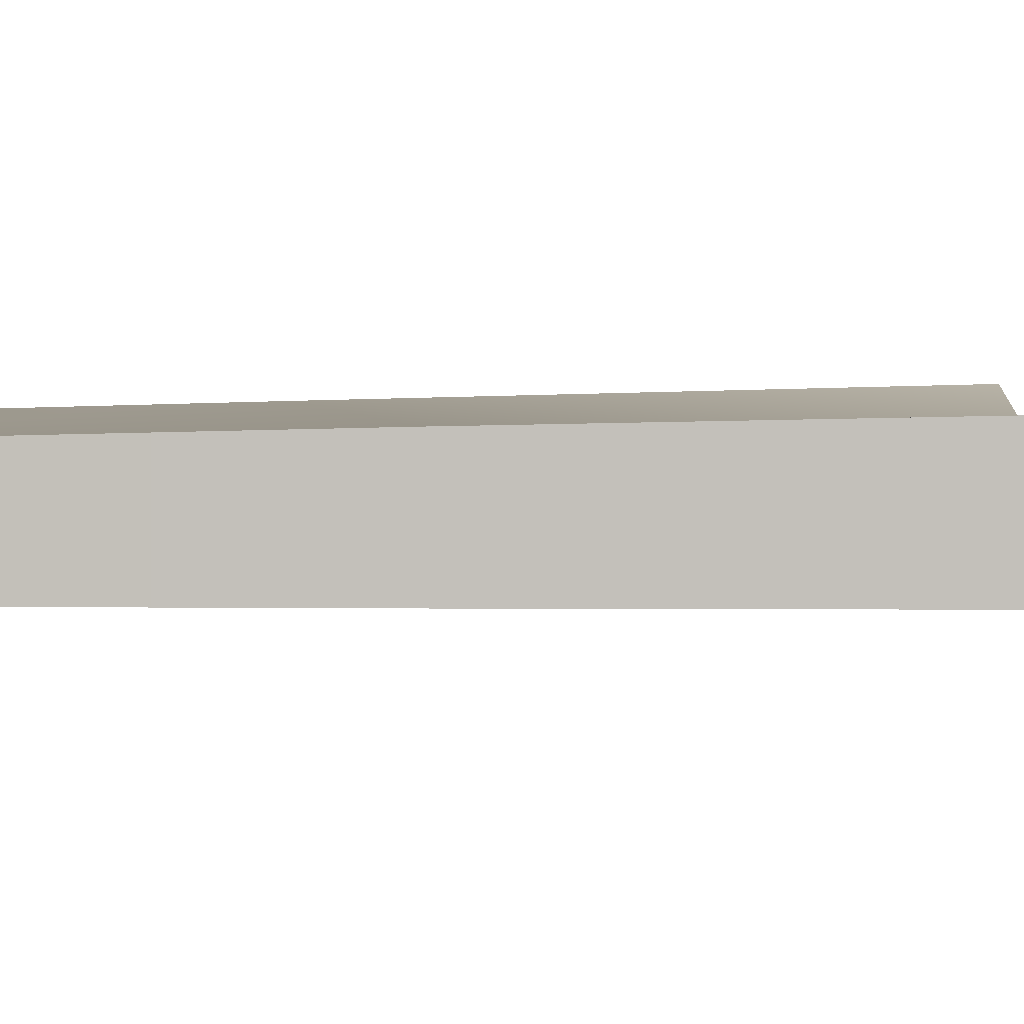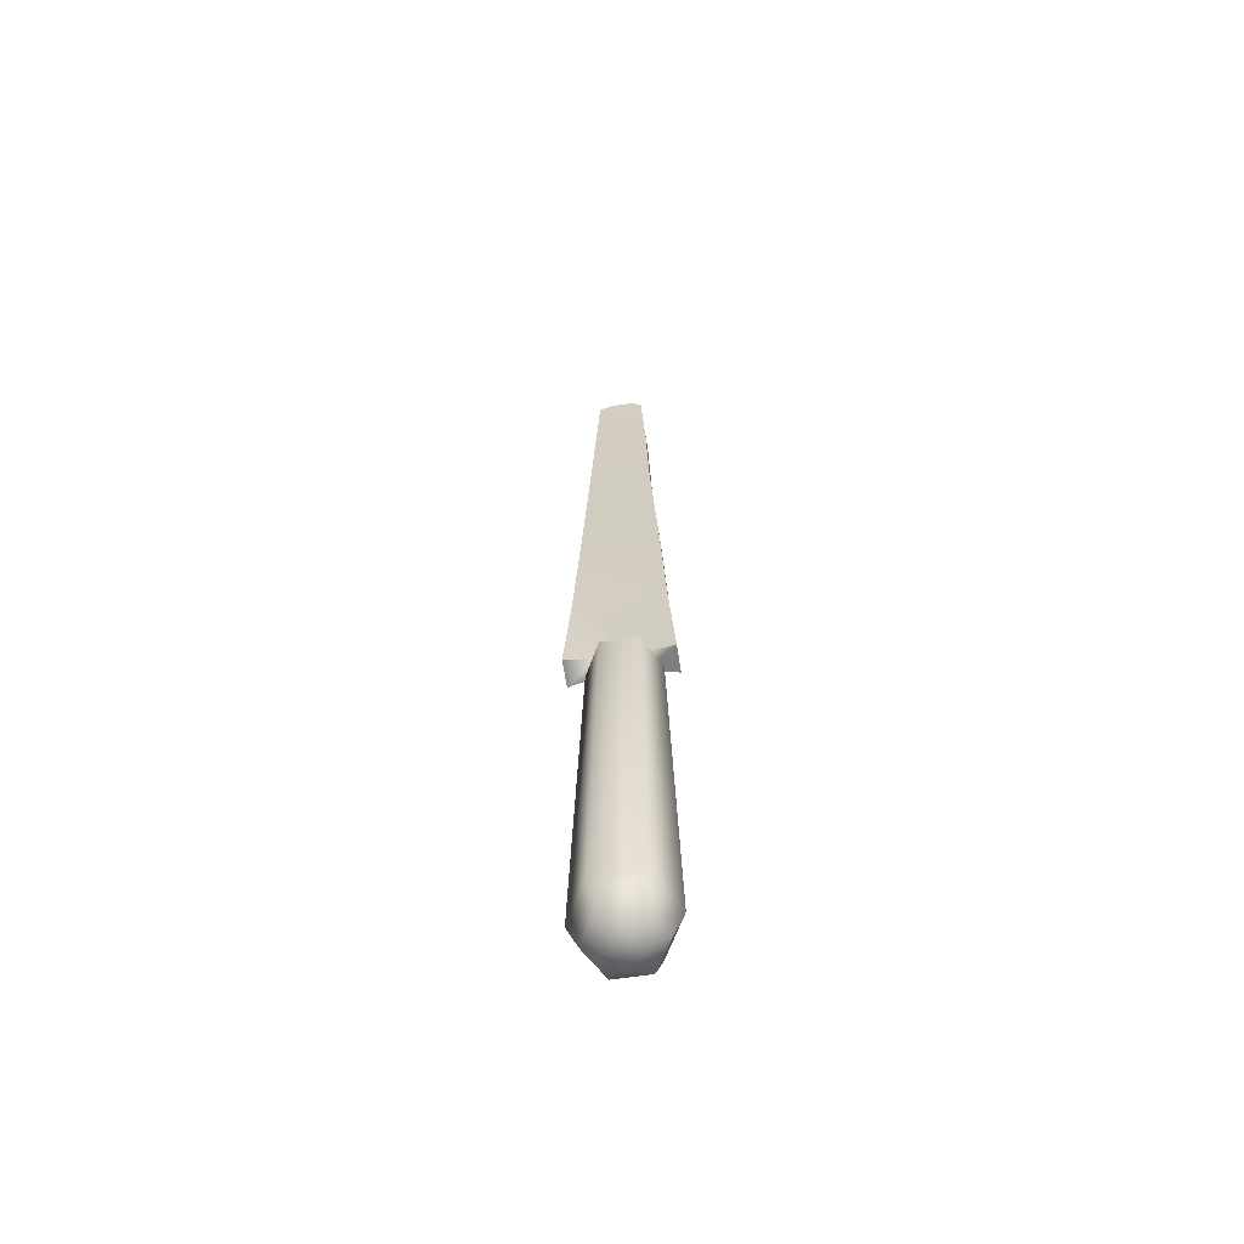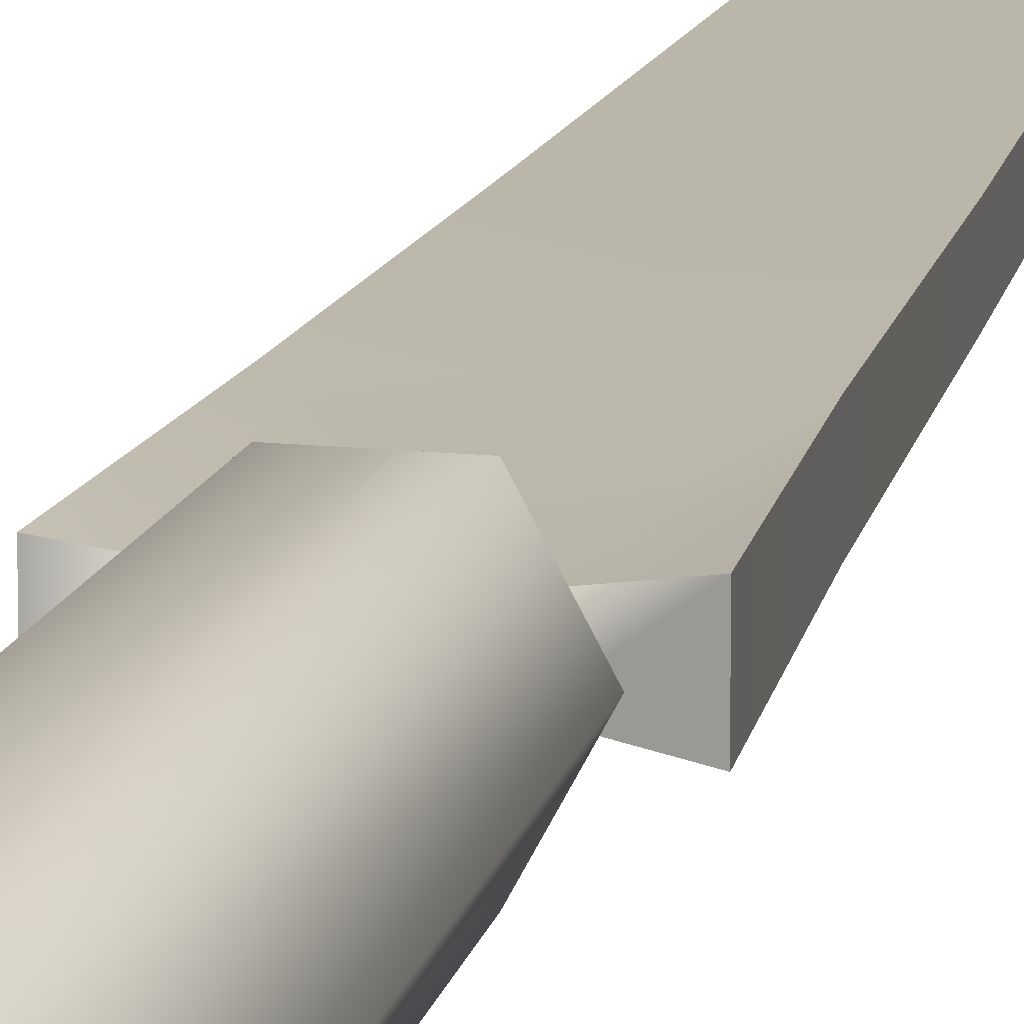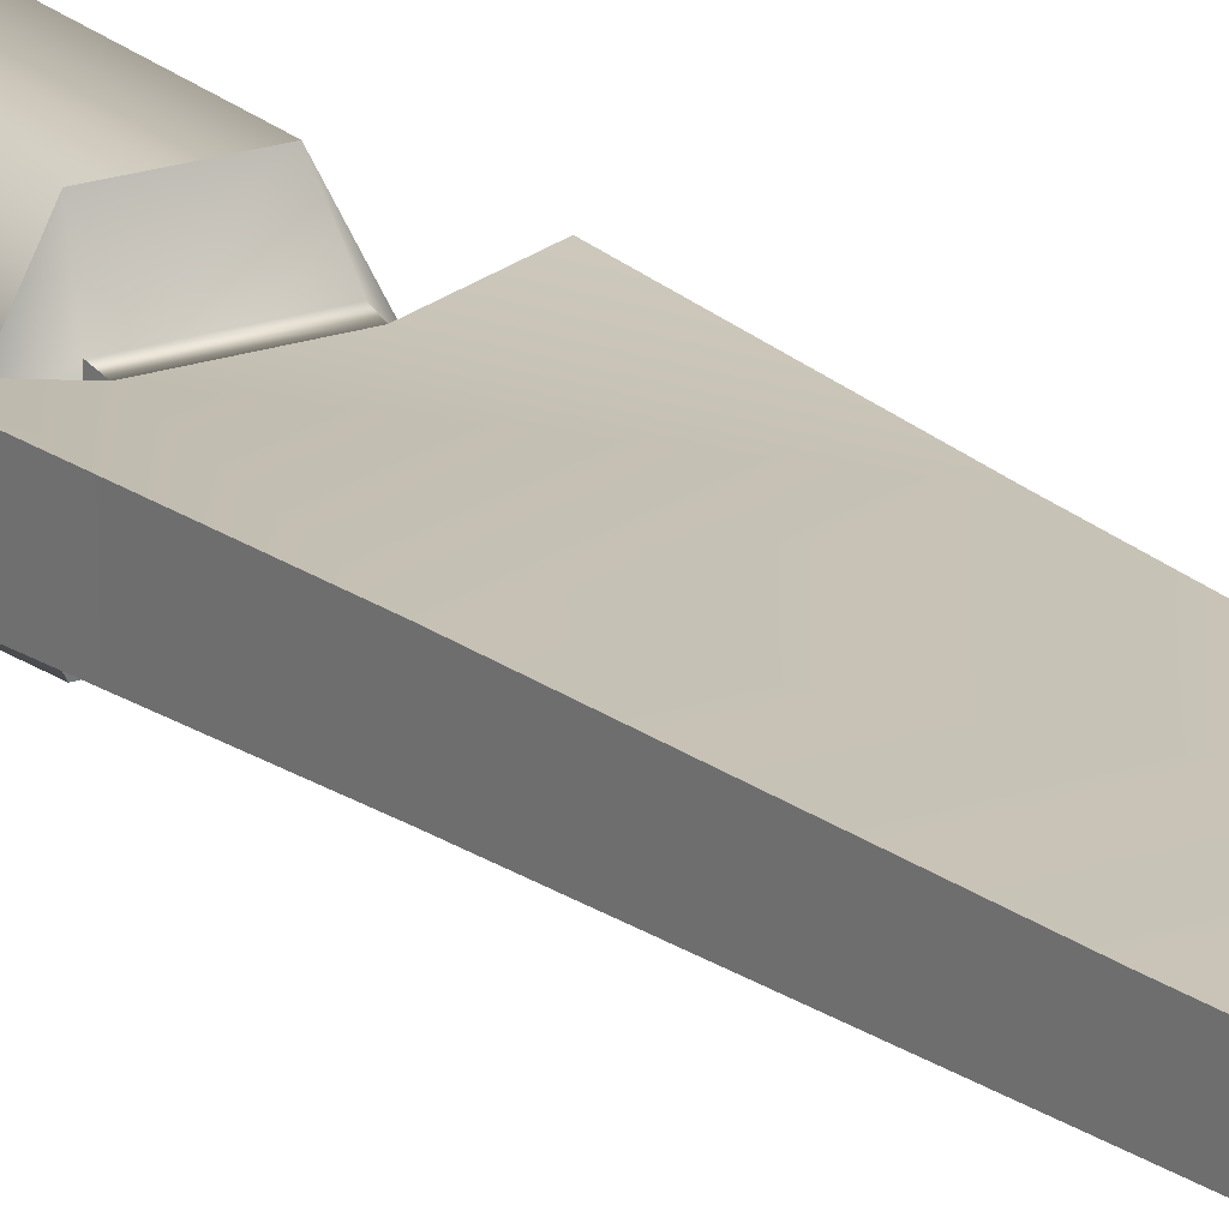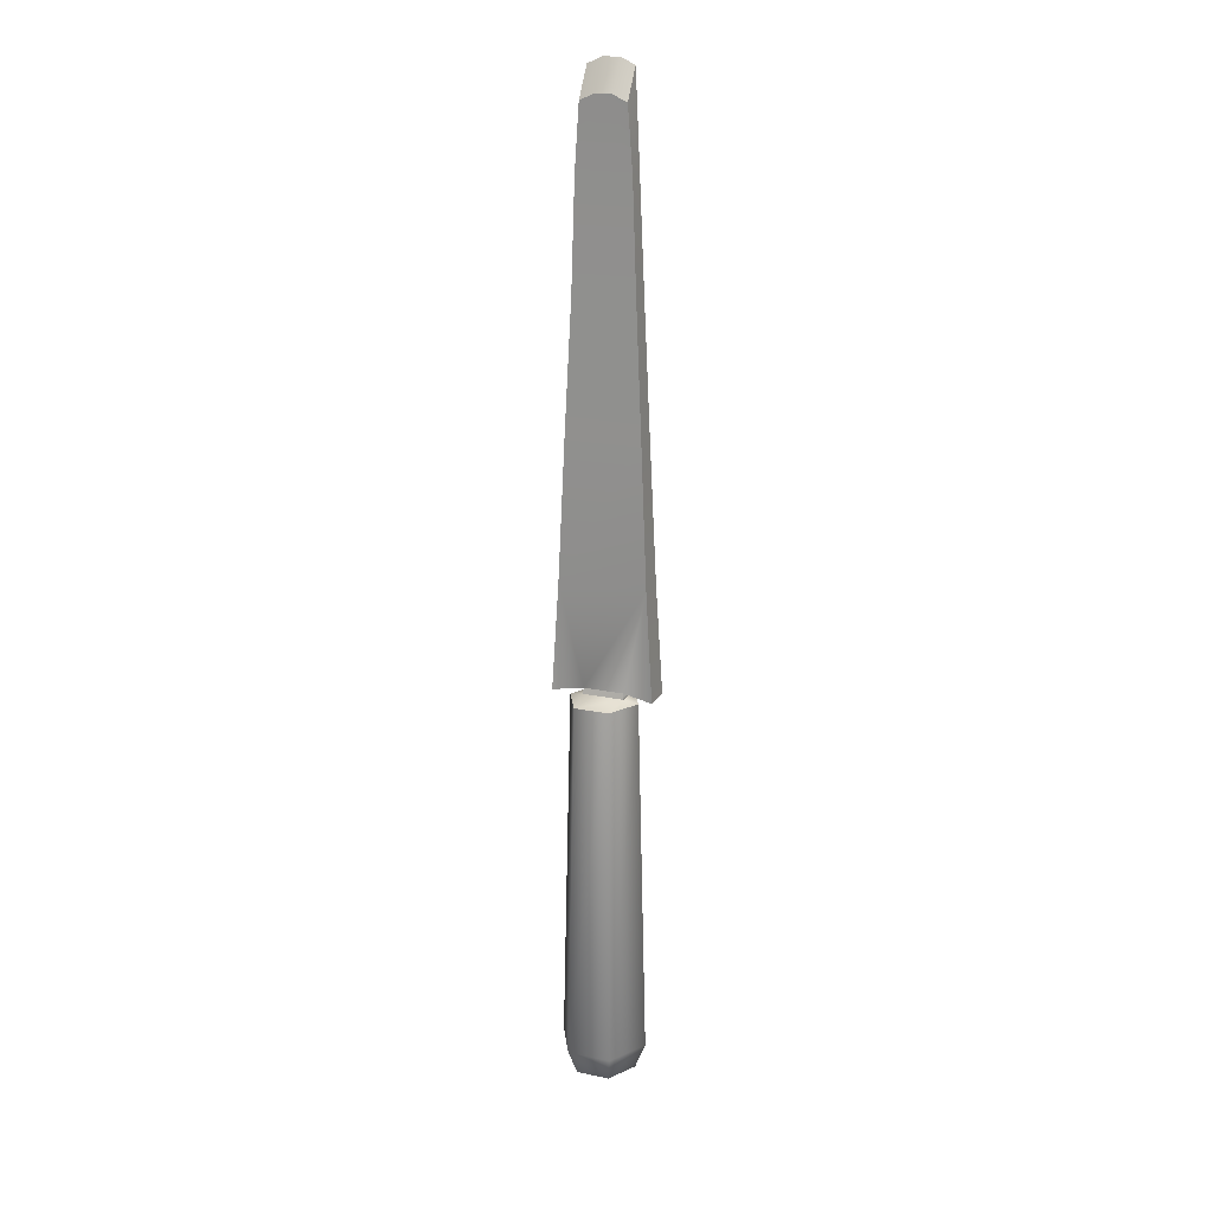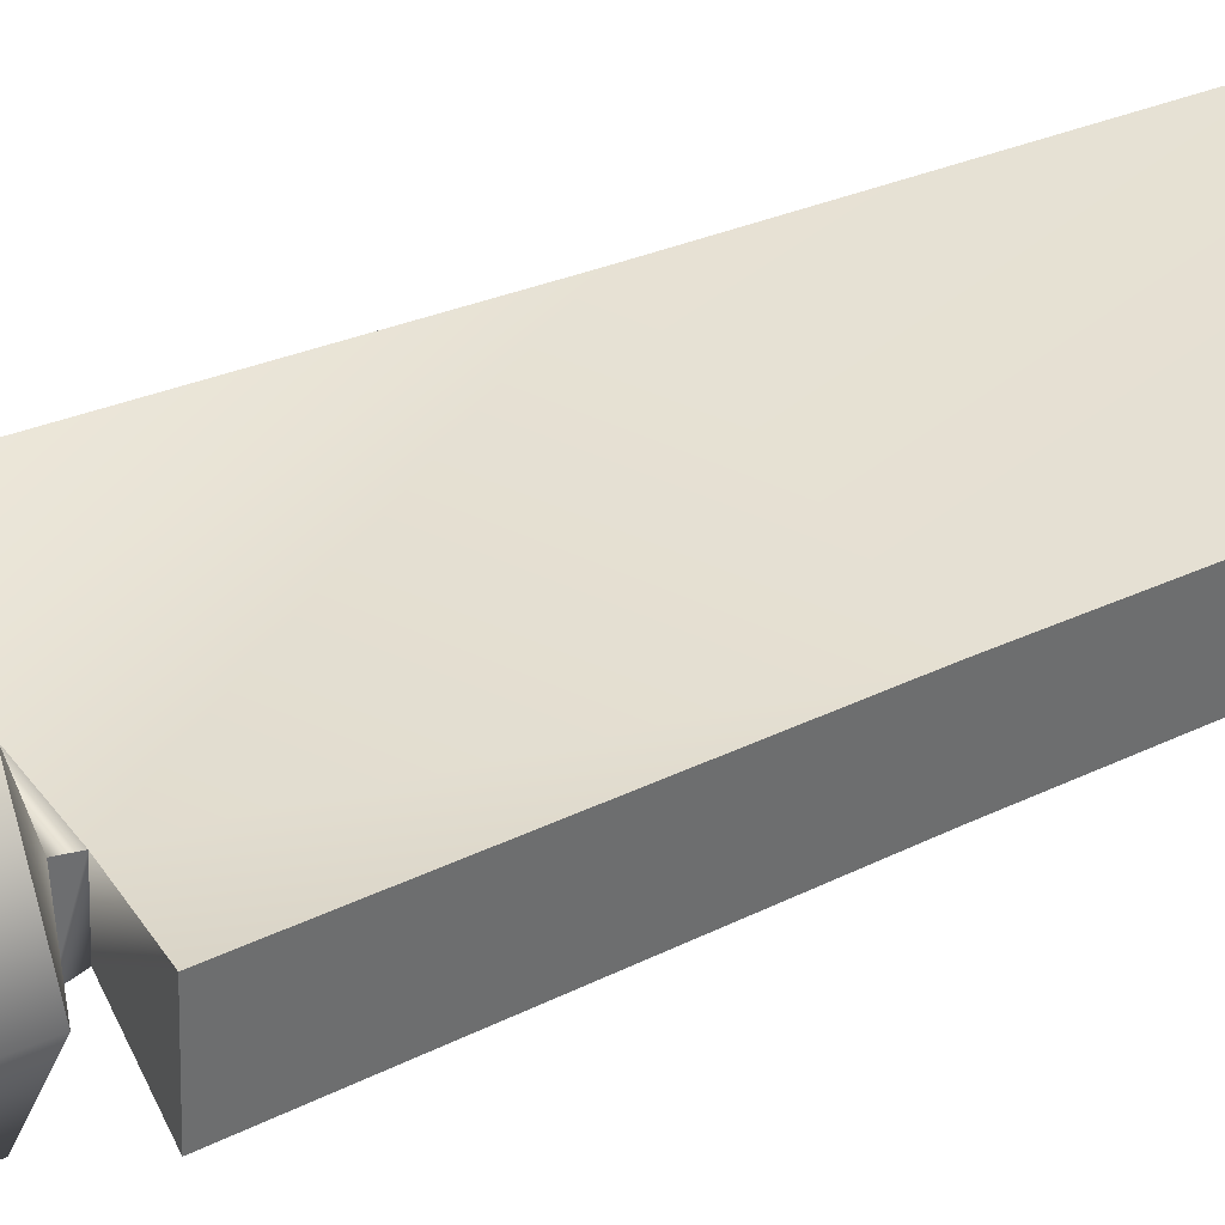
<metadata>
{"format":"obj","ext":"obj","renderer":"f3d","projection":"perspective","resolution":1024,"background":"white","views":[{"elev":2.9,"azim":-102.7,"up":"+Z"},{"elev":-62.1,"azim":8.7,"up":"+Y"},{"elev":14.4,"azim":13.0,"up":"+Z"},{"elev":19.3,"azim":146.5,"up":"+Z"},{"elev":19.2,"azim":-158.0,"up":"+Y"},{"elev":38.7,"azim":60.8,"up":"+Z"}]}
</metadata>
<code>
g default
v -1.404 33.42 -0.308
v -1.617 30.58 -0.2773
v -1.82 25.57 -0.3385
v -2.103 19.33 -0.3861
v -2.396 12.91 -0.4742
v -2.714 7.801 -0.5319
v -0.7368 33.73 -0.308
v -1.293 7.991 -0.2911
v -1.317 7.724 -0.3585
v 0.05017 33.73 -0.308
v 0.9303 30.58 -0.2773
v 1.082 25.57 -0.3385
v 1.417 19.33 -0.3861
v 1.71 12.91 -0.4742
v 0.6073 7.991 -0.2947
v 0.6296 7.724 -0.3627
v 0.7175 33.44 -0.308
v 2.028 7.801 -0.5376
v -1.404 34.82 0.5557
v -1.617 30.58 0.526
v -1.82 25.57 0.5879
v -2.103 19.33 0.6366
v -2.396 12.91 0.7255
v -2.714 7.801 0.7835
v -0.7368 35.13 0.5557
v -1.293 7.991 0.5416
v -1.317 7.724 0.6095
v 0.05017 35.13 0.5557
v 0.9303 30.58 0.526
v 1.082 25.57 0.5879
v 1.417 19.33 0.6366
v 1.71 12.91 0.7255
v 0.6073 7.991 0.5416
v 0.6296 7.724 0.6095
v 0.7175 34.82 0.5557
v 2.028 7.801 0.7835
v 1.406 7.45 0.04891
v 0.5876 7.45 1.568
v -1.048 7.45 1.568
v -1.867 7.45 0.04891
v -1.048 7.45 -1.47
v 0.5876 7.45 -1.47
v 1.84 -9.674 0.04891
v 0.8049 -9.674 1.971
v -1.266 -9.674 1.971
v -2.301 -9.674 0.04891
v -1.266 -9.674 -1.873
v 0.8049 -9.674 -1.873
v 1.335 -10.94 0.04891
v 0.5525 -10.94 1.503
v -1.013 -10.94 1.503
v -1.796 -10.94 0.04891
v -1.013 -10.94 -1.405
v 0.5525 -10.94 -1.405
v 0.3948 -11.48 0.04891
v 0.08218 -11.48 0.6293
v -0.543 -11.48 0.6293
v -0.8556 -11.48 0.04891
v -0.543 -11.48 -0.5315
v 0.08218 -11.48 -0.5315
g GE_KWJ_ciseau_O
f 1 7 2
f 8 6 5
f 7 10 11
f 11 2 7
f 2 11 12
f 12 3 2
f 3 12 13
f 13 4 3
f 4 13 14
f 14 5 4
f 5 14 15
f 15 8 5
f 8 15 16
f 10 17 11
f 18 15 14
f 20 25 19
f 23 24 26
f 25 20 29
f 29 28 25
f 20 21 30
f 30 29 20
f 21 22 31
f 31 30 21
f 22 23 32
f 32 31 22
f 23 26 33
f 33 32 23
f 27 34 26
f 29 35 28
f 32 33 36
f 1 2 20
f 20 19 1
f 2 3 21
f 21 20 2
f 3 4 22
f 22 21 3
f 4 5 23
f 23 22 4
f 5 6 24
f 24 23 5
f 18 14 32
f 32 36 18
f 14 13 31
f 31 32 14
f 13 12 30
f 30 31 13
f 12 11 29
f 29 30 12
f 11 17 35
f 35 29 11
f 17 10 28
f 28 35 17
f 10 7 25
f 25 28 10
f 7 1 19
f 19 25 7
f 16 15 33
f 15 18 36
f 36 33 15
f 6 8 26
f 26 24 6
f 27 26 8
f 34 33 26
f 34 16 33
f 9 27 8
f 16 9 8
f 34 38 37
f 34 39 38
f 34 27 39
f 27 40 39
f 27 9 40
f 9 41 40
f 9 42 41
f 9 16 42
f 16 37 42
f 16 34 37
f 37 44 43
f 37 38 44
f 38 45 44
f 38 39 45
f 39 46 45
f 39 40 46
f 40 47 46
f 40 41 47
f 41 48 47
f 41 42 48
f 42 43 48
f 42 37 43
f 43 50 49
f 43 44 50
f 44 51 50
f 44 45 51
f 45 52 51
f 45 46 52
f 46 53 52
f 46 47 53
f 47 54 53
f 47 48 54
f 48 49 54
f 48 43 49
f 49 56 55
f 49 50 56
f 50 57 56
f 50 51 57
f 51 58 57
f 51 52 58
f 52 59 58
f 52 53 59
f 53 60 59
f 53 54 60
f 54 55 60
f 54 49 55
f 58 55 56
f 56 57 58
f 59 60 55
f 55 58 59

</code>
